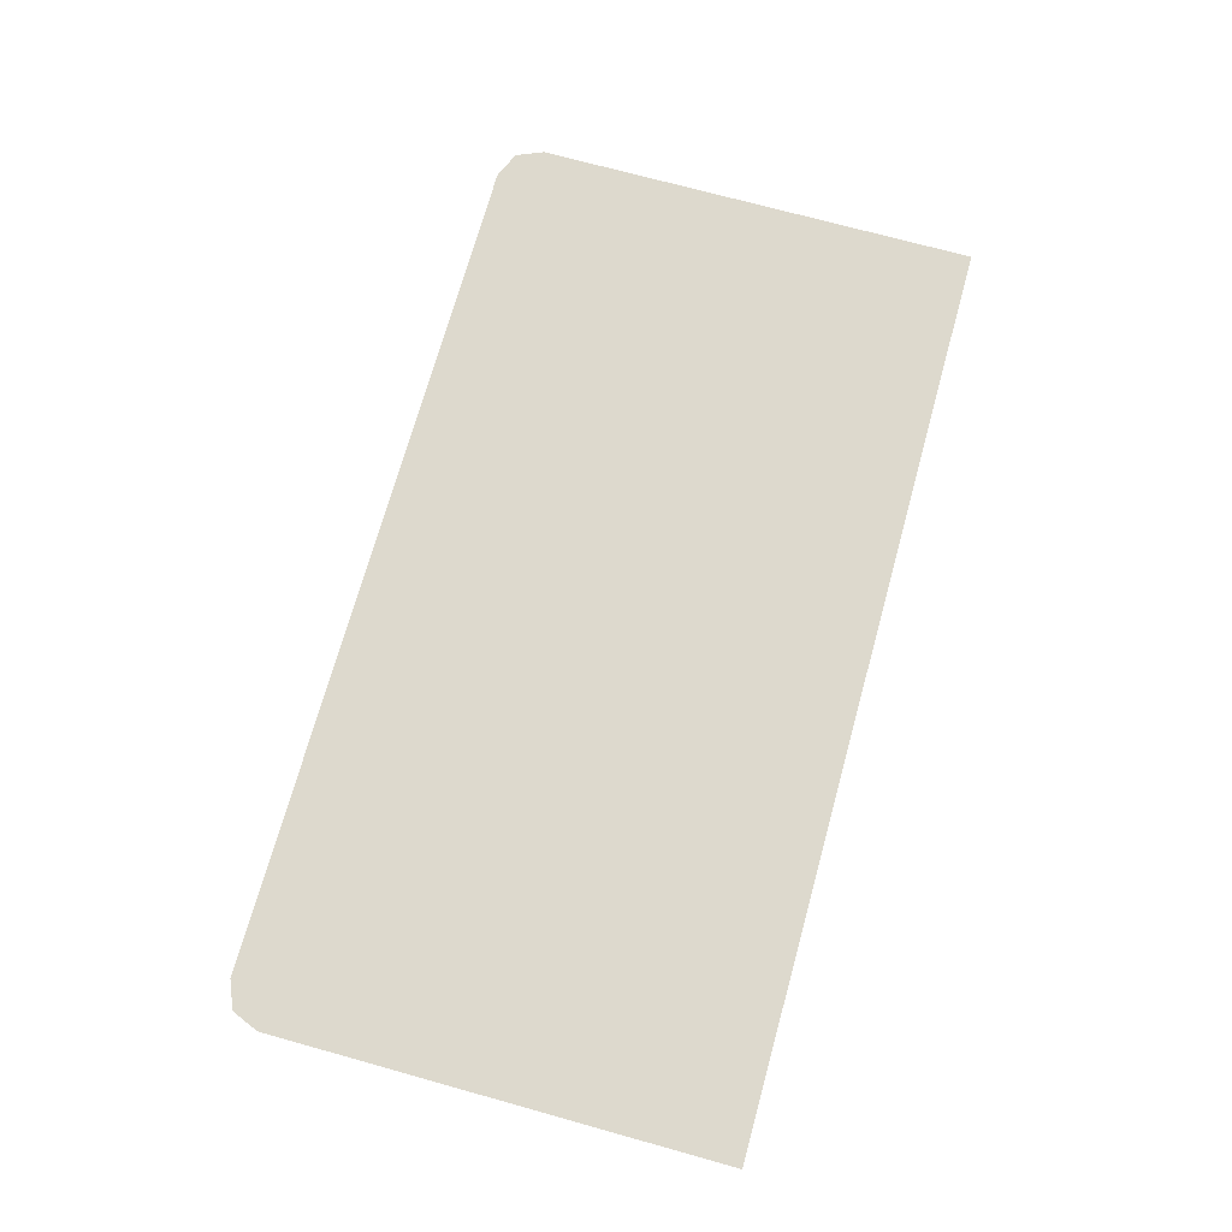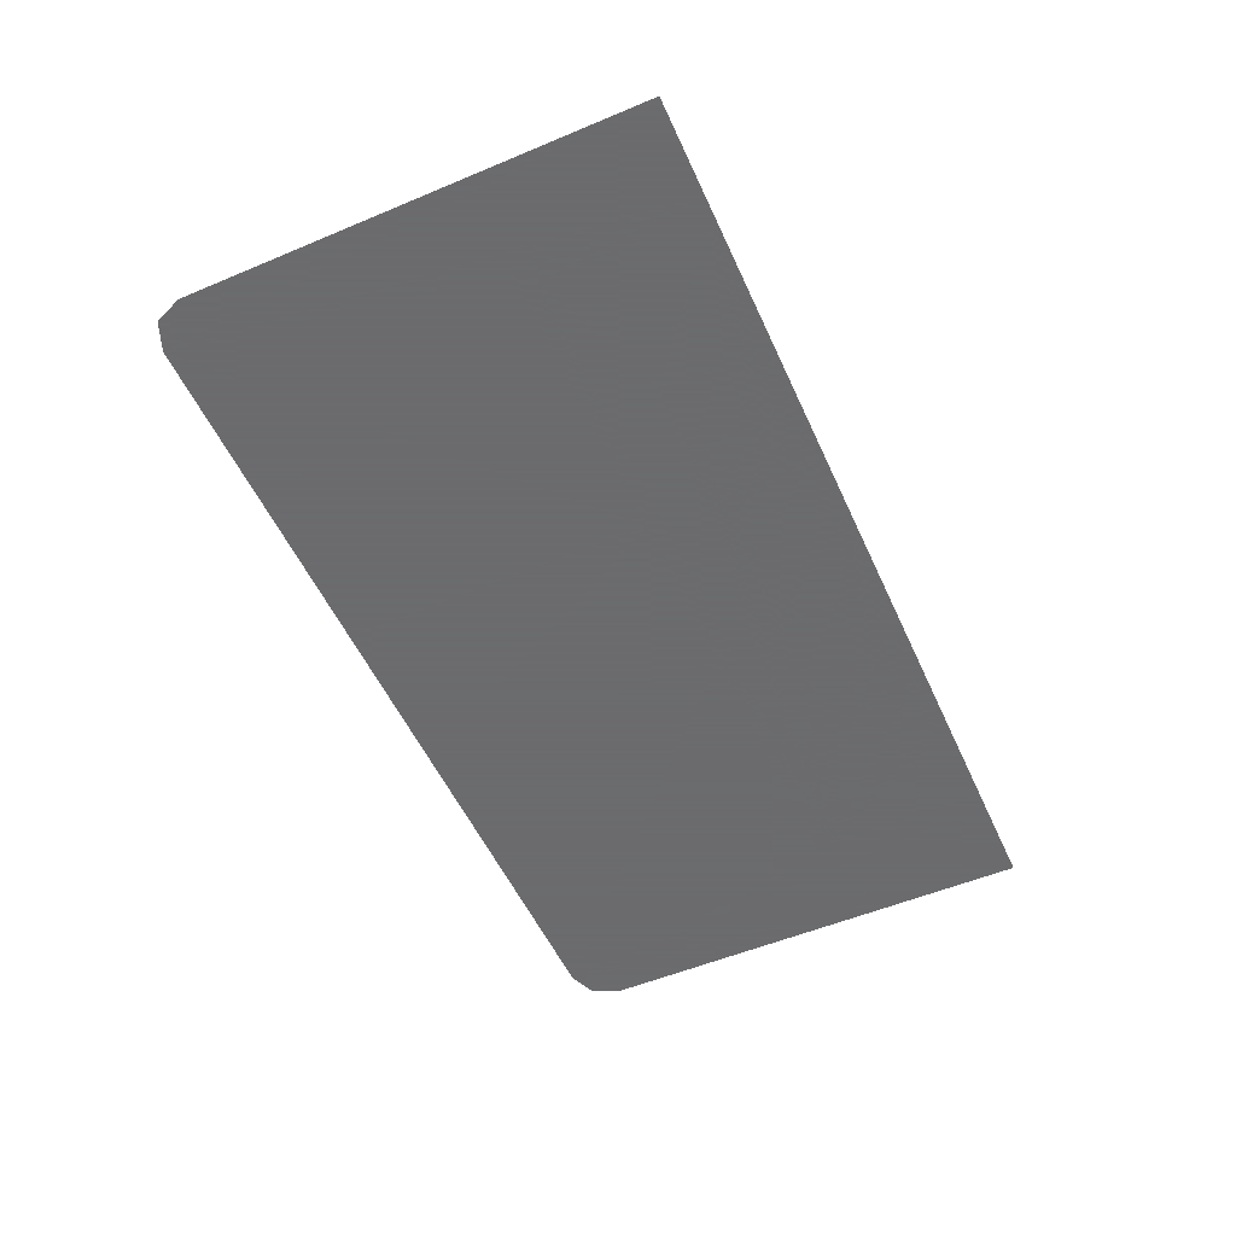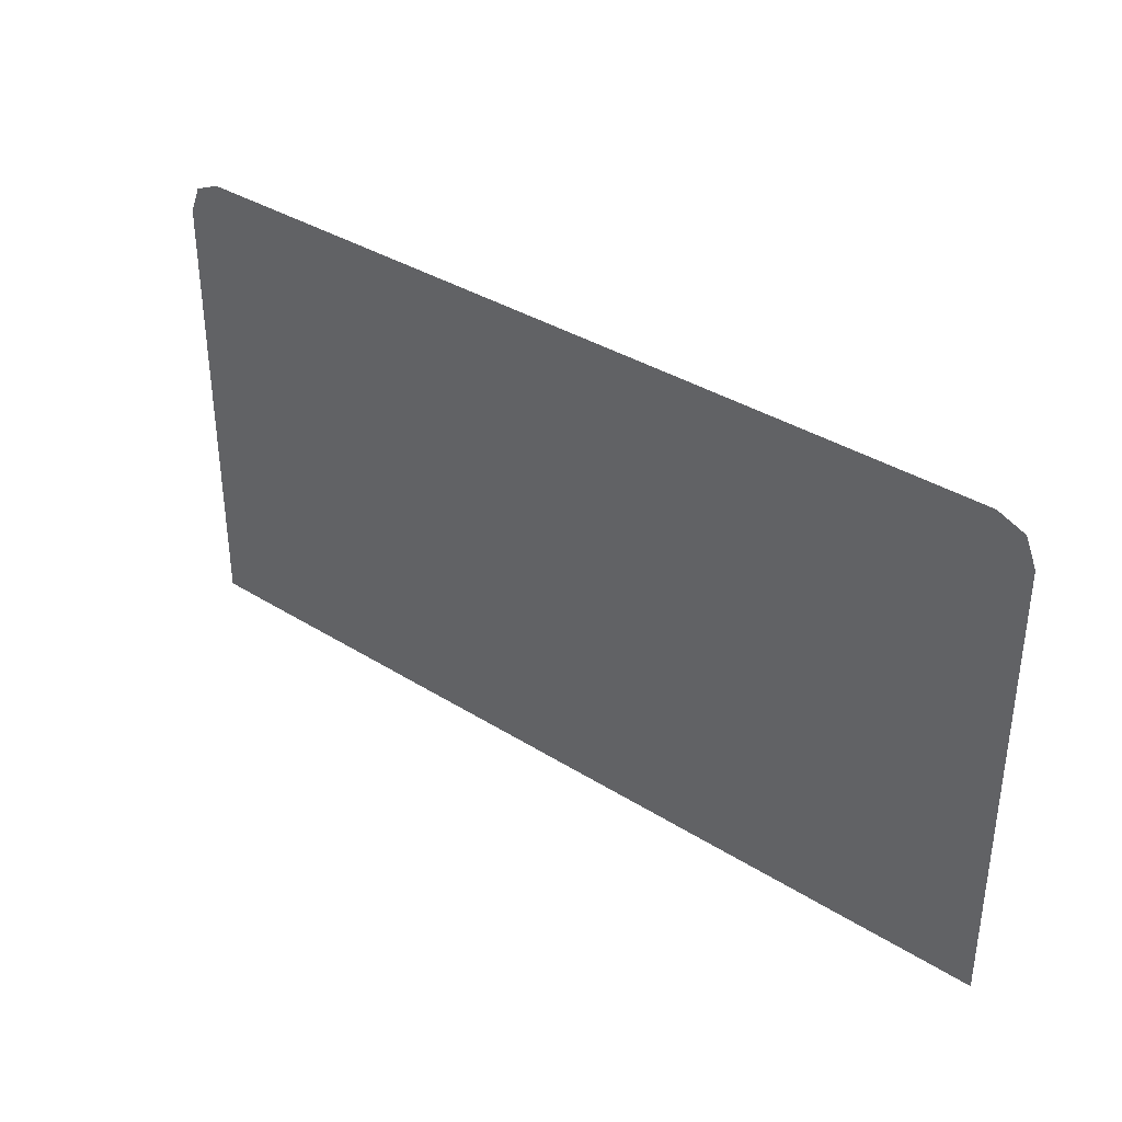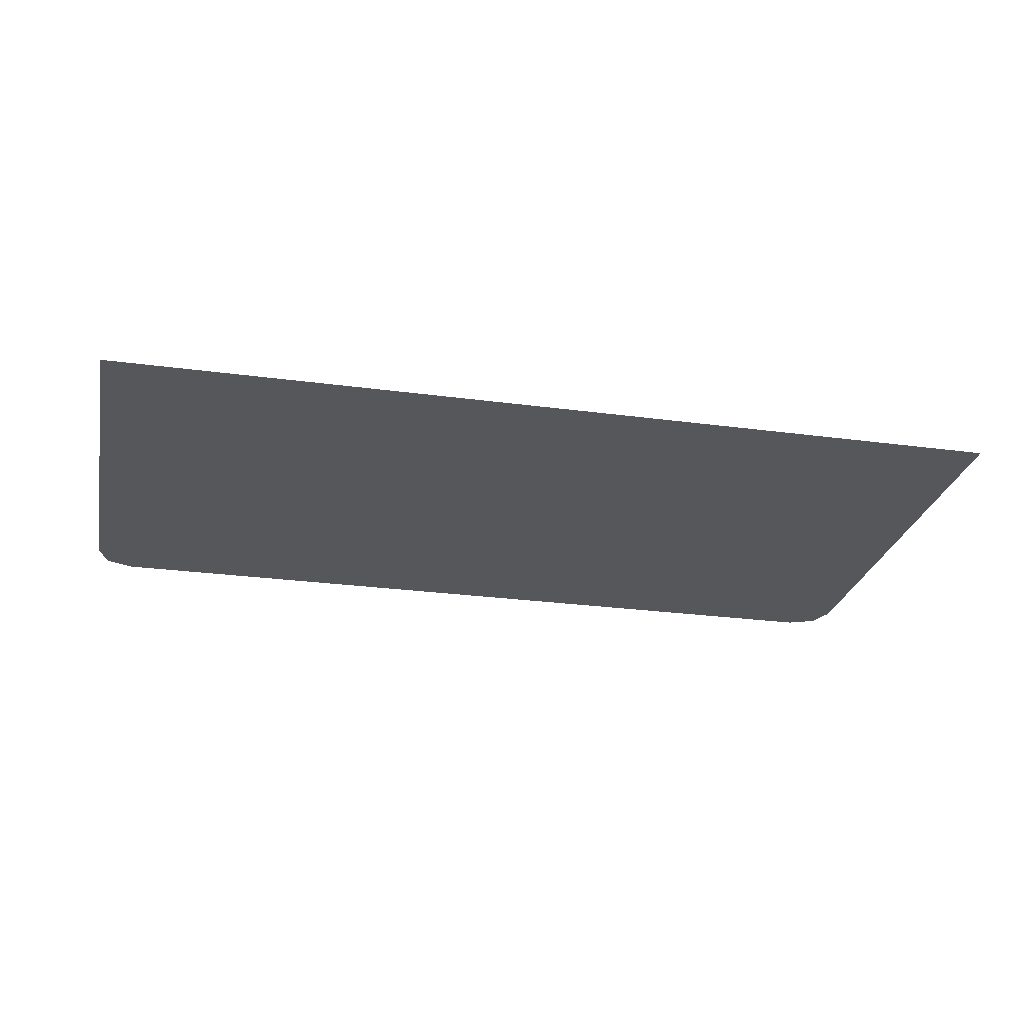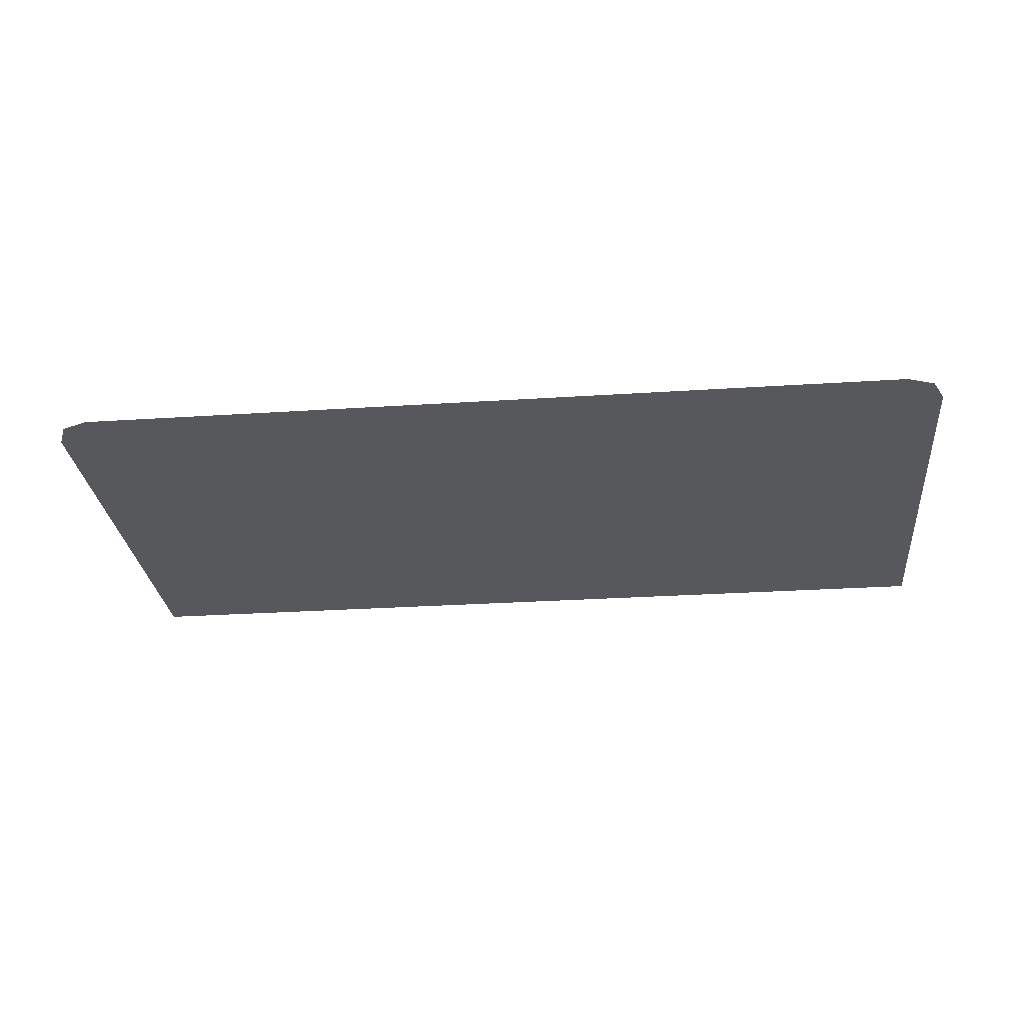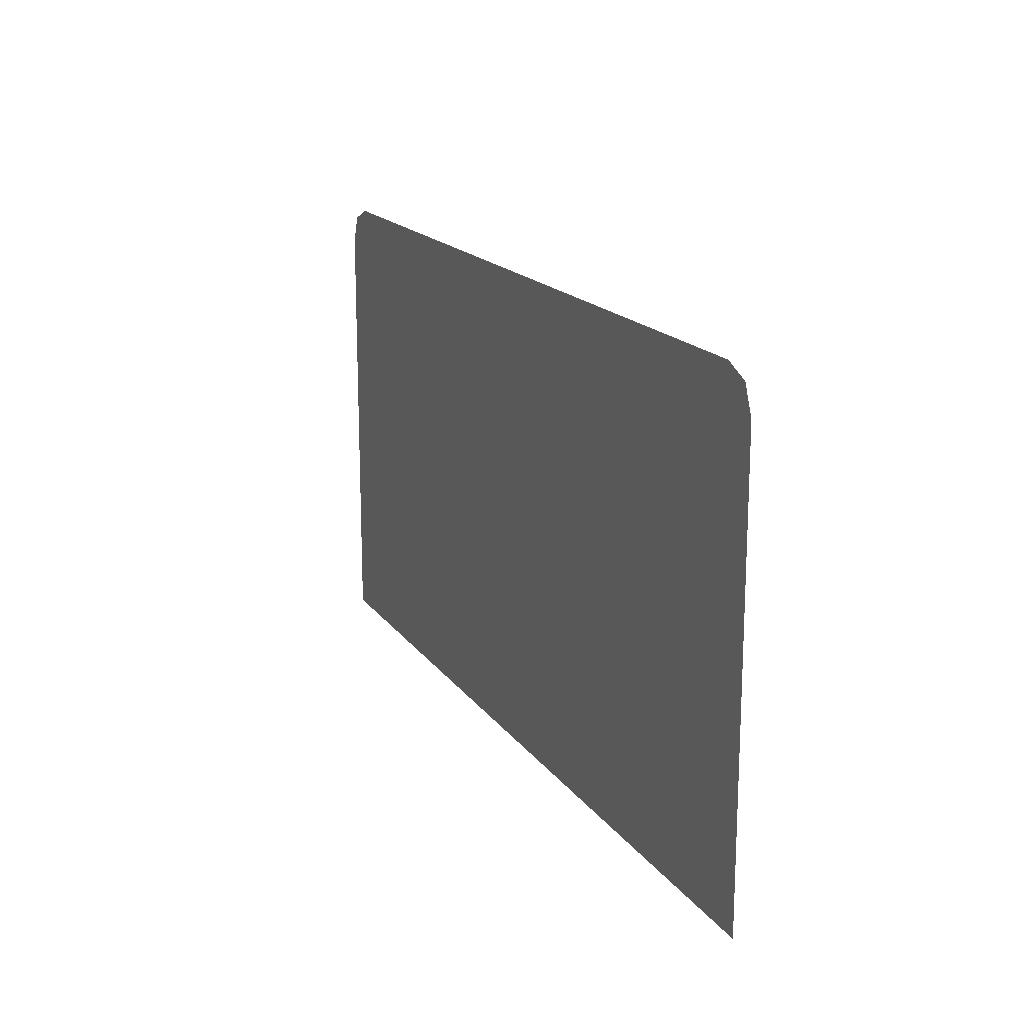
<metadata>
{"format":"obj","ext":"obj","renderer":"f3d","projection":"perspective","resolution":1024,"background":"white","views":[{"elev":71.9,"azim":105.5,"up":"+Y"},{"elev":-53.5,"azim":114.1,"up":"+Y"},{"elev":35.9,"azim":-140.4,"up":"+Z"},{"elev":-26.4,"azim":168.0,"up":"+Y"},{"elev":-28.0,"azim":5.7,"up":"+Y"},{"elev":17.0,"azim":-113.5,"up":"+Z"}]}
</metadata>
<code>
v -0.9 -0.0125 0.871
v -0.878 -0.0125 0.924
v -0.825 -0.0125 0.946
v 0.9 -0.0125 0.871
v 0.878 -0.0125 0.924
v 0.825 -0.0125 0.946
v -0.685 -0.0125 0.3124
v -0.715 -0.0125 0.3424
v -0.715 -0.0125 -0.000765
v -0.685 -0.0125 -0.000765
v -0.685 -0.0125 0.3124
v -0.165 -0.0125 0.3424
v -0.715 -0.0125 0.3424
v -0.685 -0.0125 0.3124
v 0.685 -0.0125 0.3124
v 0.165 -0.0125 0.3424
v -0.165 -0.0125 0.3424
v 0.685 -0.0125 0.3124
v 0.715 -0.0125 0.3424
v 0.165 -0.0125 0.3424
v 0.685 -0.0125 0.3124
v 0.685 -0.0125 -0.000765
v 0.715 -0.0125 -0.000765
v 0.715 -0.0125 0.3424
v -0.825 -0.0125 0.946
v -0.9 -0.0125 0.871
v -0.9 -0.0125 -0.000765
v -0.715 -0.0125 -0.000765
v -0.825 -0.0125 0.946
v -0.715 -0.0125 -0.000765
v -0.715 -0.0125 0.3424
v -0.825 -0.0125 0.946
v -0.715 -0.0125 0.3424
v -0.165 -0.0125 0.3424
v -0.165 -0.0125 0.946
v 0.825 -0.0125 0.946
v 0.165 -0.0125 0.946
v 0.165 -0.0125 0.3424
v 0.715 -0.0125 0.3424
v 0.825 -0.0125 0.946
v 0.715 -0.0125 0.3424
v 0.715 -0.0125 -0.000765
v 0.825 -0.0125 0.946
v 0.715 -0.0125 -0.000765
v 0.9 -0.0125 -0.000765
v 0.9 -0.0125 0.871
v -0.685 -0.0125 0.3124
v -0.685 -0.0125 -0.000765
v -0.4982 -0.0125 -0.000765
v -0.489 -0.0125 0.04015
v -0.685 -0.0125 0.3124
v -0.489 -0.0125 0.04015
v -0.4579 -0.0125 0.1081
v -0.685 -0.0125 0.3124
v -0.4579 -0.0125 0.1081
v -0.4067 -0.0125 0.1626
v -0.685 -0.0125 0.3124
v -0.4067 -0.0125 0.1626
v -0.3407 -0.0125 0.1977
v -0.685 -0.0125 0.3124
v -0.3407 -0.0125 0.1977
v -0.267 -0.0125 0.2099
v -0.685 -0.0125 0.3124
v -0.267 -0.0125 0.2099
v -0.135 -0.0125 0.2099
v -0.685 -0.0125 0.3124
v -0.135 -0.0125 0.2099
v 0.2092 -0.0125 0.1977
v 0.283 -0.0125 0.2099
v -0.685 -0.0125 0.3124
v 0.283 -0.0125 0.2099
v 0.415 -0.0125 0.2099
v 0.685 -0.0125 0.3124
v -0.135 -0.0125 0.2099
v 0.1433 -0.0125 0.1626
v 0.2092 -0.0125 0.1977
v -0.135 -0.0125 0.2099
v 0.09208 -0.0125 0.1081
v 0.1433 -0.0125 0.1626
v -0.135 -0.0125 0.2099
v 0.06103 -0.0125 0.04015
v 0.09208 -0.0125 0.1081
v -0.135 -0.0125 0.2099
v -0.135 -0.0125 0.08989
v 0.05185 -0.0125 -0.000765
v 0.06103 -0.0125 0.04015
v 0.05185 -0.0125 -0.000765
v -0.135 -0.0125 0.08989
v -0.267 -0.0125 0.08989
v -0.3091 -0.0125 0.08151
v 0.05185 -0.0125 -0.000765
v -0.3091 -0.0125 0.08151
v -0.3448 -0.0125 0.05767
v 0.05185 -0.0125 -0.000765
v -0.3448 -0.0125 0.05767
v -0.3686 -0.0125 0.02198
v -0.3731 -0.0125 -0.000765
v 0.685 -0.0125 -0.000765
v 0.685 -0.0125 0.3124
v 0.415 -0.0125 0.2099
v 0.415 -0.0125 0.08989
v 0.685 -0.0125 -0.000765
v 0.415 -0.0125 0.08989
v 0.283 -0.0125 0.08989
v 0.2409 -0.0125 0.08151
v 0.685 -0.0125 -0.000765
v 0.2409 -0.0125 0.08151
v 0.2052 -0.0125 0.05767
v 0.685 -0.0125 -0.000765
v 0.2052 -0.0125 0.05767
v 0.1814 -0.0125 0.02198
v 0.1769 -0.0125 -0.000765
v -0.165 -0.0125 0.946
v -0.165 -0.0125 0.3424
v 0.165 -0.0125 0.3424
v 0.165 -0.0125 0.946
v -0.135 -0.0125 0.08989
v -0.135 -0.0125 0.2099
v -0.267 -0.0125 0.2099
v -0.267 -0.0125 0.08989
v 0.415 -0.0125 0.08989
v 0.415 -0.0125 0.2099
v 0.283 -0.0125 0.2099
v 0.283 -0.0125 0.08989
v -0.3091 -0.0125 0.08151
v -0.267 -0.0125 0.08989
v -0.267 -0.0125 0.2099
v -0.3407 -0.0125 0.1977
v -0.3091 -0.0125 0.08151
v -0.3407 -0.0125 0.1977
v -0.4067 -0.0125 0.1626
v -0.3448 -0.0125 0.05767
v 0.2409 -0.0125 0.08151
v 0.283 -0.0125 0.08989
v 0.283 -0.0125 0.2099
v 0.2092 -0.0125 0.1977
v 0.2409 -0.0125 0.08151
v 0.2092 -0.0125 0.1977
v 0.1433 -0.0125 0.1626
v 0.2052 -0.0125 0.05767
v -0.3686 -0.0125 0.02198
v -0.3448 -0.0125 0.05767
v -0.4067 -0.0125 0.1626
v -0.4579 -0.0125 0.1081
v -0.3686 -0.0125 0.02198
v -0.4579 -0.0125 0.1081
v -0.489 -0.0125 0.04015
v -0.3686 -0.0125 0.02198
v -0.489 -0.0125 0.04015
v -0.4982 -0.0125 -0.000765
v -0.3731 -0.0125 -0.000765
v 0.1814 -0.0125 0.02198
v 0.2052 -0.0125 0.05767
v 0.1433 -0.0125 0.1626
v 0.09208 -0.0125 0.1081
v 0.1814 -0.0125 0.02198
v 0.09208 -0.0125 0.1081
v 0.06103 -0.0125 0.04015
v 0.1814 -0.0125 0.02198
v 0.06103 -0.0125 0.04015
v 0.05185 -0.0125 -0.000765
v 0.1769 -0.0125 -0.000765
g mesh7322723
f 1 3 2
g mesh7322725
f 4 5 6
f 7 8 9
f 9 10 7
f 11 12 13
f 14 15 16
f 16 17 14
f 18 19 20
f 21 22 23
f 23 24 21
f 25 26 27
f 27 28 25
f 29 30 31
f 32 33 34
f 34 35 32
f 36 37 38
f 38 39 36
f 40 41 42
f 43 44 45
f 45 46 43
f 47 48 49
f 49 50 47
f 51 52 53
f 54 55 56
f 57 58 59
f 60 61 62
f 63 64 65
f 66 67 68
f 68 69 66
f 70 71 72
f 72 73 70
f 74 75 76
f 77 78 79
f 80 81 82
f 83 84 85
f 85 86 83
f 87 88 89
f 89 90 87
f 91 92 93
f 94 95 96
f 96 97 94
f 98 99 100
f 100 101 98
f 102 103 104
f 104 105 102
f 106 107 108
f 109 110 111
f 111 112 109
f 113 114 115
f 115 116 113
f 117 118 119
f 119 120 117
f 121 122 123
f 123 124 121
f 125 126 127
f 127 128 125
f 129 130 131
f 131 132 129
f 133 134 135
f 135 136 133
f 137 138 139
f 139 140 137
f 141 142 143
f 143 144 141
f 145 146 147
f 148 149 150
f 150 151 148
f 152 153 154
f 154 155 152
f 156 157 158
f 159 160 161
f 161 162 159

</code>
